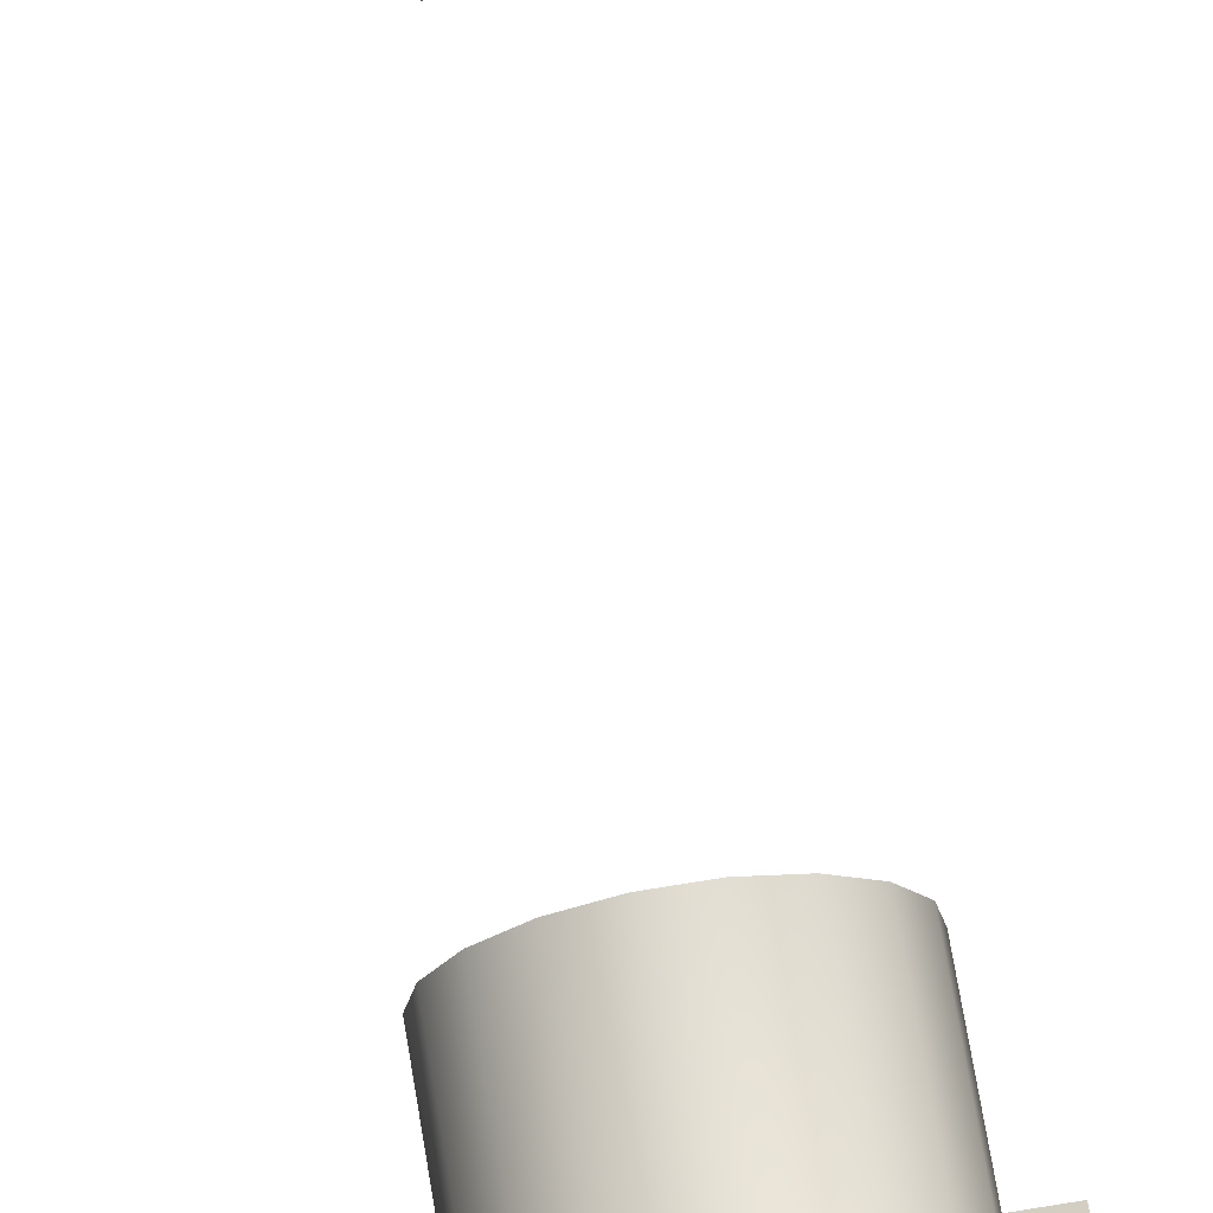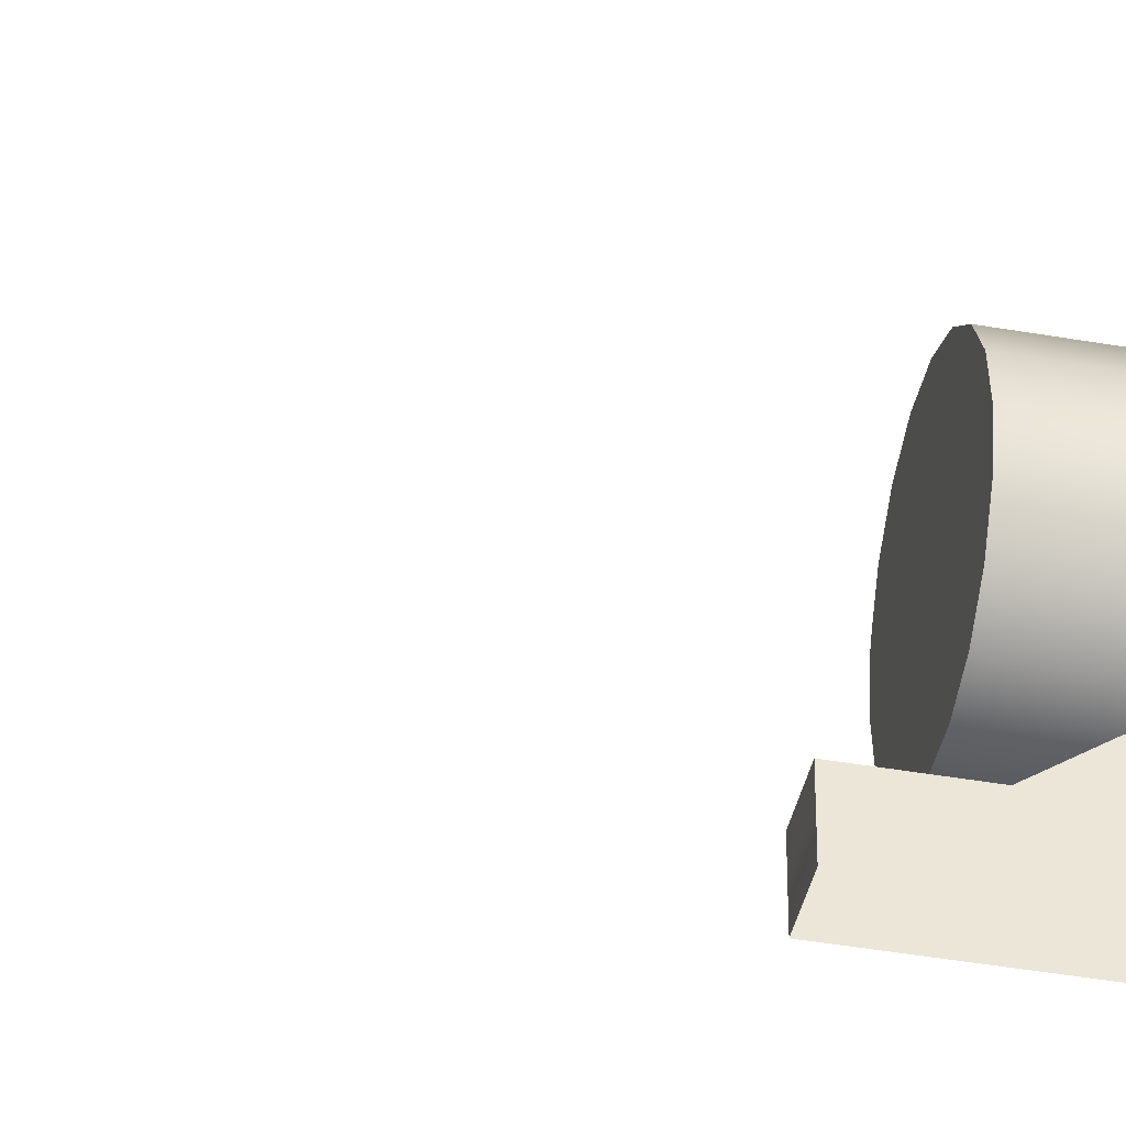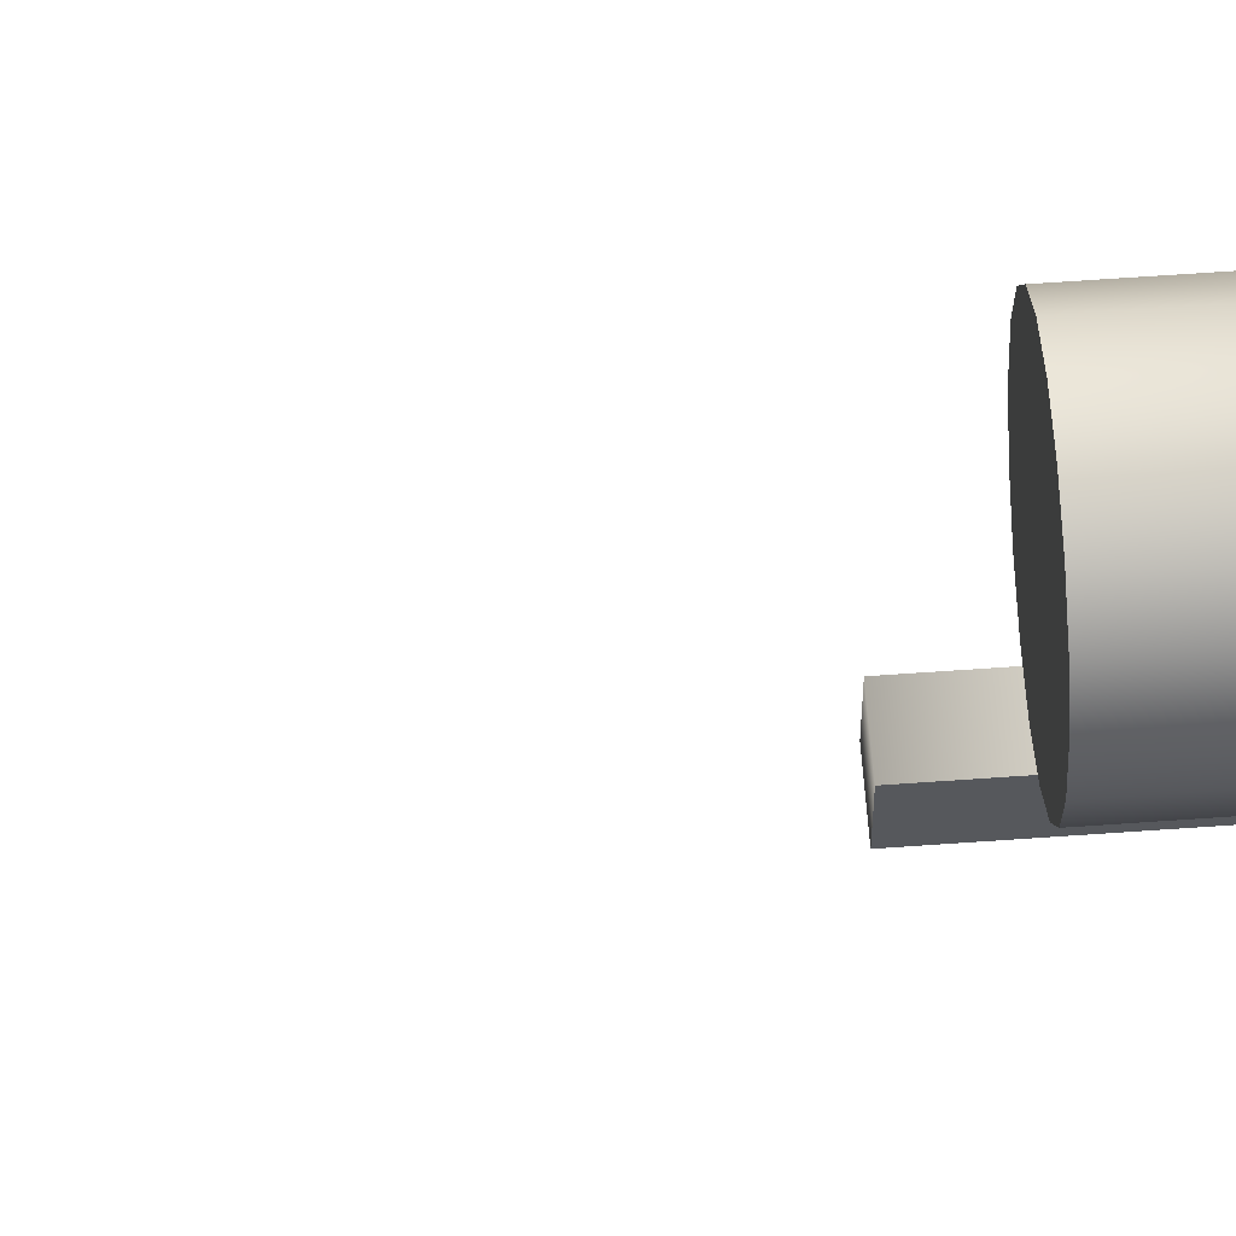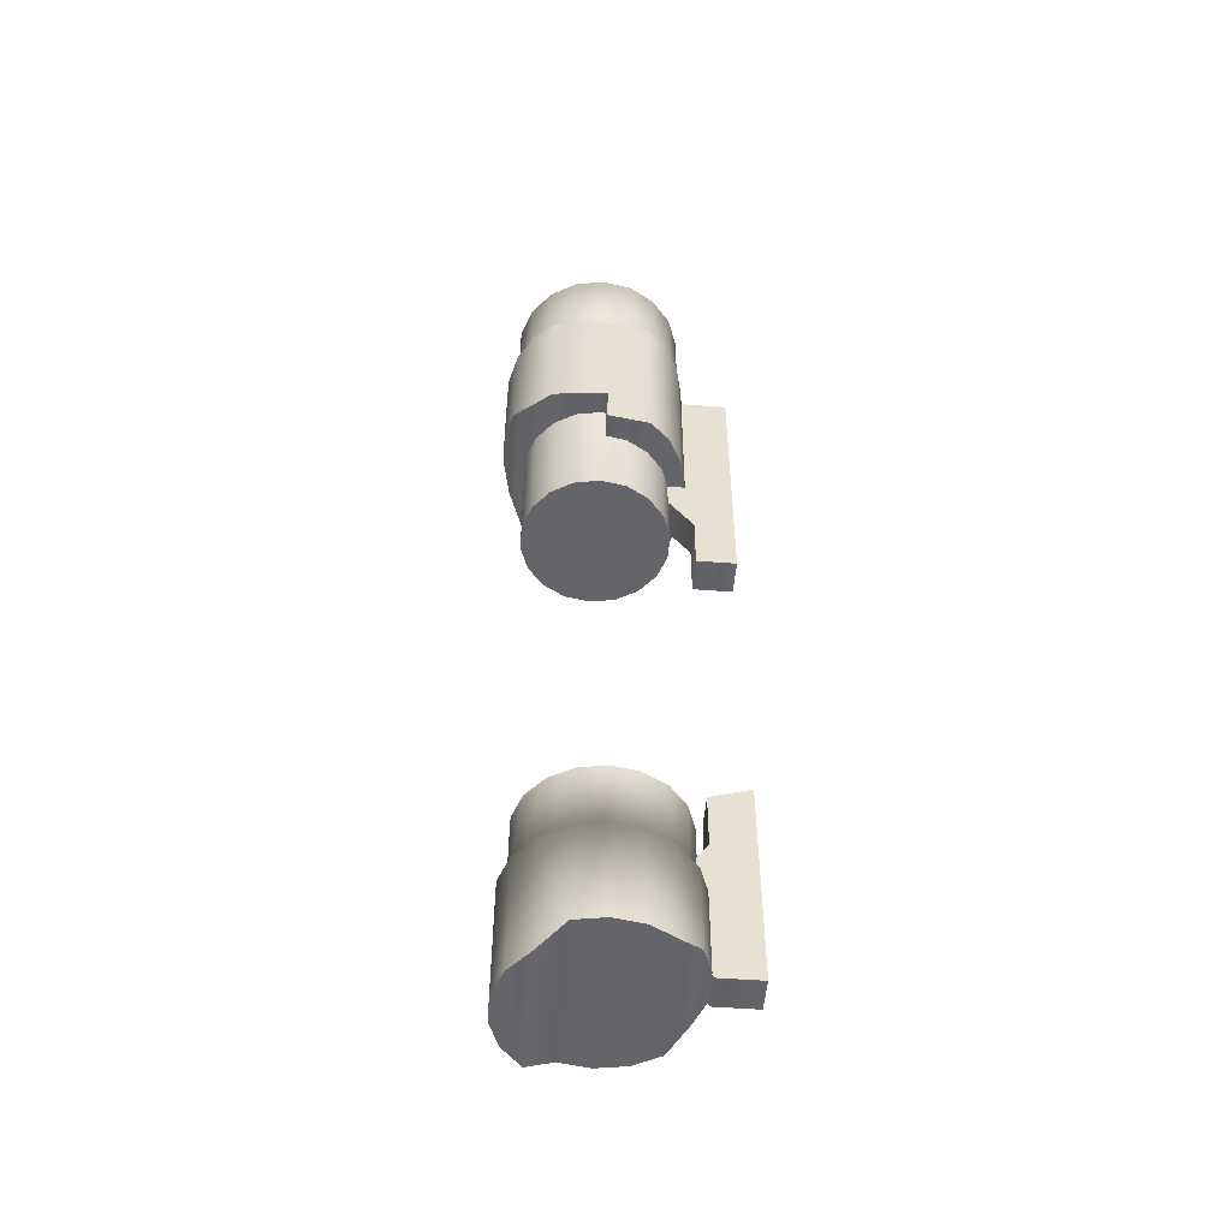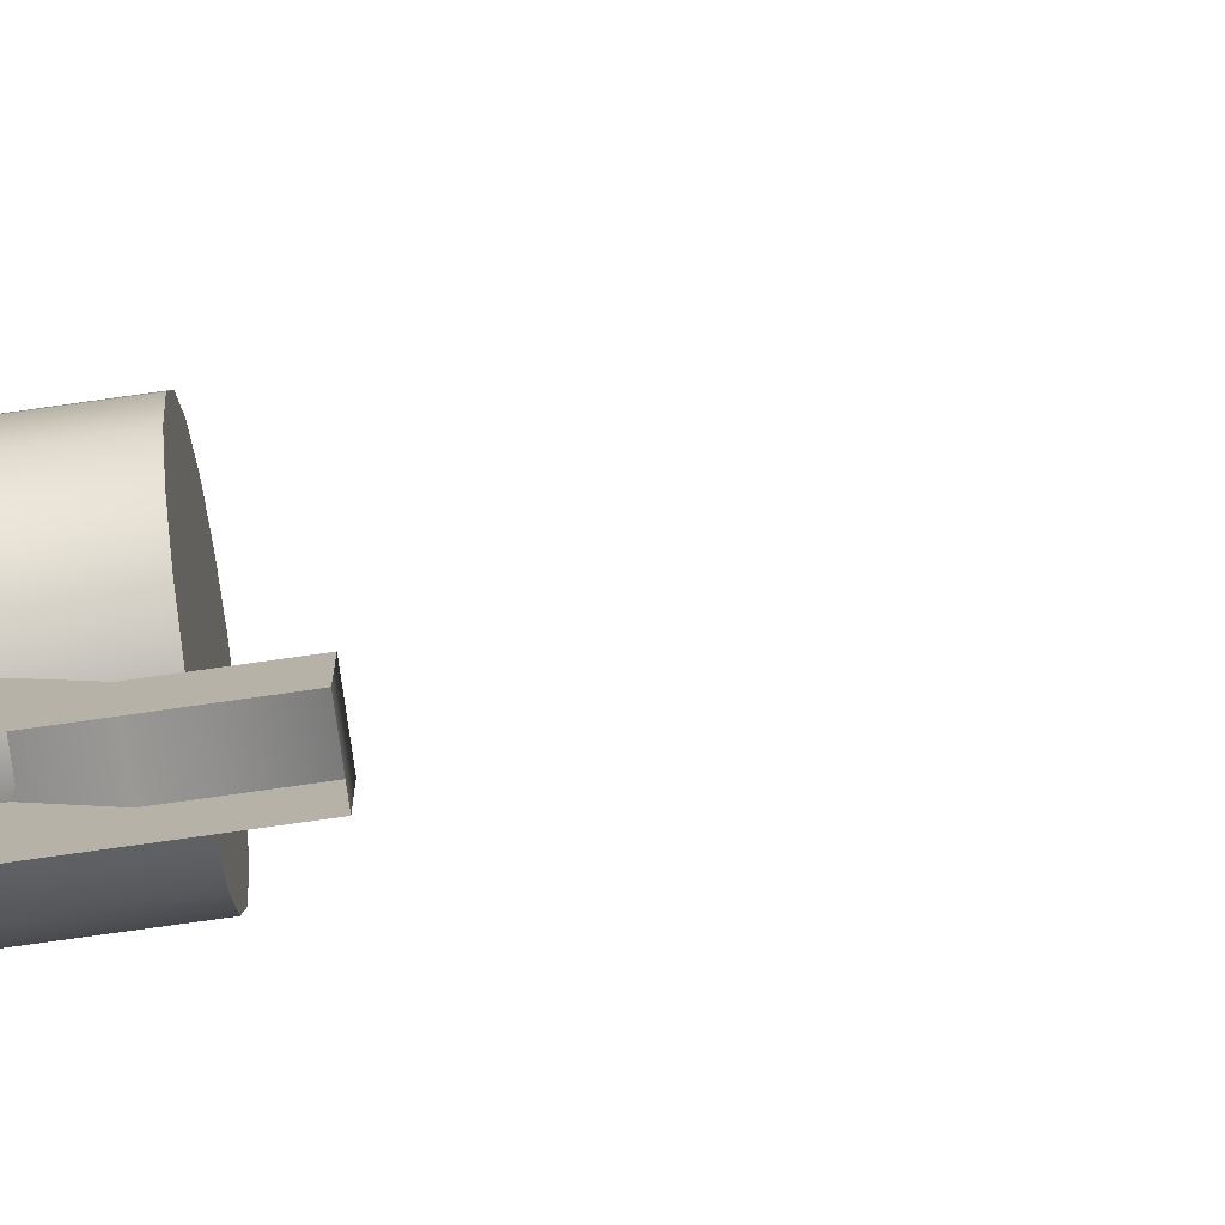
<metadata>
{"format":"obj","ext":"obj","renderer":"f3d","projection":"perspective","resolution":1024,"background":"white","views":[{"elev":69.4,"azim":-9.4,"up":"+Y"},{"elev":-40.7,"azim":-102.2,"up":"+Y"},{"elev":61.7,"azim":-94.2,"up":"+Y"},{"elev":-51.6,"azim":-94.7,"up":"+Z"},{"elev":-76.9,"azim":98.0,"up":"+Y"}]}
</metadata>
<code>
v  -1.269 17.8 -16.36
v  -0.4406 17.49 -16.36
v  -0.4406 17.49 -13.8
v  -0.397 17.74 -13.8
v  -1.143 18.01 -13.8
v  -1.269 17.8 -13.8
v  -1.944 18.36 -13.8
v  -1.944 18.36 -16.74
v  -2.384 19.13 -16.74
v  -2.384 19.13 -13.8
v  -2.537 19.99 -16.74
v  -2.537 19.99 -13.8
v  -2.384 20.86 -16.74
v  -1.751 18.52 -13.8
v  -2.148 19.21 -13.8
v  -2.286 19.99 -13.8
v  -2.148 20.78 -13.8
v  -2.384 20.86 -13.8
v  -1.751 21.46 -13.8
v  -2.286 19.99 -11.59
v  -2.148 20.78 -11.59
v  -2.148 19.21 -11.59
v  -1.751 18.52 -11.59
v  -1.143 18.01 -11.59
v  -0.397 17.74 -11.59
v  0.397 22.25 -11.59
v  1.143 21.97 -11.59
v  1.143 21.97 -13.8
v  0.397 22.25 -13.8
v  -0.397 22.25 -11.59
v  -0.397 22.25 -13.8
v  -1.143 21.97 -11.59
v  -1.143 21.97 -13.8
v  -1.751 21.46 -11.59
v  -1.944 21.62 -13.8
v  -1.269 22.19 -13.8
v  -0.4406 22.49 -13.8
v  0.4406 22.49 -13.8
v  2.384 20.86 -16.74
v  1.944 21.62 -17.31
v  1.944 21.62 -13.8
v  1.269 22.19 -13.8
v  1.269 22.19 -17.31
v  0.4406 22.49 -17.31
v  -0.4406 22.49 -17.31
v  -1.269 22.19 -17.31
v  -1.944 21.62 -17.31
v  1.751 21.46 -13.8
v  2.148 20.78 -13.8
v  2.384 20.86 -13.8
v  2.286 19.99 -13.8
v  2.537 19.99 -13.8
v  2.148 19.21 -13.8
v  2.384 19.13 -13.8
v  1.751 18.52 -13.8
v  2.148 19.21 -11.59
v  1.751 18.52 -11.59
v  2.286 19.99 -11.59
v  2.148 20.78 -11.59
v  1.751 21.46 -11.59
v  0.397 17.74 -11.59
v  0.397 17.74 -13.8
v  1.143 18.01 -11.59
v  1.143 18.01 -13.8
v  1.944 18.36 -13.8
v  1.269 17.8 -13.8
v  0.4406 17.49 -13.8
v  0.4406 17.49 -16.36
v  1.269 17.8 -16.36
v  1.944 18.36 -16.74
v  2.384 19.13 -16.74
v  2.537 19.99 -16.74
v  -0.5086 17.42 0.8521
v  -0.5086 18.4 2.223
v  0.5086 18.4 2.223
v  0.5086 17.42 0.8521
v  0.5086 16.25 -0.8879
v  -0.5086 16.25 -0.8879
v  -0.5086 17.42 -0.8879
v  0.5086 17.42 -0.8879
v  1.433 22.83 7.852
v  0.4977 23.07 7.852
v  -0.4977 23.07 7.852
v  -1.433 22.83 7.852
v  -2.196 22.37 7.852
v  2.693 18.87 7.852
v  2.693 21.75 7.852
v  2.866 20.13 7.852
v  2.196 22.37 7.852
v  1.433 17.86 7.852
v  2.196 18.29 7.852
v  -0.4977 17.64 7.852
v  -2.866 20.13 7.852
v  -2.693 21.75 7.852
v  0.4977 17.64 7.852
v  -2.196 18.29 7.852
v  -1.433 17.86 7.852
v  -2.693 18.87 7.852
v  0.5086 16.25 7.257
v  0.5086 18.4 7.257
v  -1.087 18.37 0.3629
v  -0.3776 18.11 0.3629
v  -0.3776 18.11 7.797
v  -0.3785 18.11 11.37
v  -1.09 18.37 11.37
v  -1.28 18.04 10.96
v  -0.4444 17.73 10.96
v  -1.28 18.04 8.215
v  -0.4444 17.73 8.215
v  -1.087 18.37 7.797
v  -1.666 18.86 0.3629
v  -1.666 18.86 7.797
v  -2.043 19.51 0.3629
v  -1.96 18.61 8.215
v  -2.043 19.51 7.797
v  -2.405 19.38 8.215
v  -2.175 20.25 7.797
v  -2.559 20.25 8.215
v  -2.043 21 7.797
v  -2.405 21.13 8.215
v  -1.666 21.65 7.797
v  -1.96 21.9 8.215
v  -2.405 21.13 10.96
v  -1.96 21.9 10.96
v  -2.559 20.25 10.96
v  -2.405 19.38 10.96
v  -1.96 18.61 10.96
v  -2.048 21 11.37
v  -1.67 21.65 11.37
v  -2.179 20.25 11.37
v  -2.048 19.51 11.37
v  -1.67 18.85 11.37
v  1.09 22.14 11.37
v  1.67 21.65 11.37
v  1.96 21.9 10.96
v  1.28 22.47 10.96
v  0.3785 22.4 11.37
v  0.4444 22.77 10.96
v  -0.3785 22.4 11.37
v  -0.4444 22.77 10.96
v  -1.09 22.14 11.37
v  -1.28 22.47 10.96
v  1.96 21.9 8.215
v  1.28 22.47 8.215
v  0.4444 22.77 8.215
v  -0.4444 22.77 8.215
v  -1.28 22.47 8.215
v  -1.087 22.14 7.797
v  -0.3776 22.4 7.797
v  0.3776 22.4 7.797
v  1.087 22.14 7.797
v  1.666 21.65 7.797
v  -0.3776 22.4 0.3629
v  0.3776 22.4 0.3629
v  1.087 22.14 0.3629
v  1.666 21.65 0.3629
v  2.043 21 0.3629
v  2.043 21 7.797
v  2.175 20.25 0.3629
v  2.405 21.13 8.215
v  2.175 20.25 7.797
v  2.559 20.25 8.215
v  2.043 19.51 7.797
v  2.405 19.38 8.215
v  1.666 18.86 7.797
v  1.96 18.61 8.215
v  1.087 18.37 7.797
v  1.28 18.04 8.215
v  1.96 18.61 10.96
v  1.28 18.04 10.96
v  2.405 19.38 10.96
v  2.559 20.25 10.96
v  2.405 21.13 10.96
v  1.67 18.85 11.37
v  1.09 18.37 11.37
v  2.048 19.51 11.37
v  2.179 20.25 11.37
v  2.048 21 11.37
v  0.3776 18.11 7.797
v  0.4444 17.73 8.215
v  0.4444 17.73 10.96
v  0.3785 18.11 11.37
v  2.043 19.51 0.3629
v  1.666 18.86 0.3629
v  1.087 18.37 0.3629
v  0.3776 18.11 0.3629
v  -1.087 22.14 0.3629
v  -2.043 21 0.3629
v  -1.666 21.65 0.3629
v  -2.175 20.25 0.3629
v  0.4877 16.25 -10.19
v  0.4877 16.25 -16.47
v  0.4877 17.44 -16.47
v  0.4877 17.44 -12.21
v  0.4877 17.44 -10.57
v  0.4877 18.15 -13.24
v  0.4877 18.15 -15.8
v  -0.5086 18.4 7.257
v  -0.5086 16.25 7.257
v  -0.4877 18.15 -13.24
v  -0.4877 17.44 -12.21
v  -0.4877 16.25 -16.47
v  -0.4877 17.44 -16.47
v  -0.4877 18.15 -15.8
v  -0.4877 16.25 -10.19
v  -0.4877 17.44 -10.57
v  -2.866 20.13 2.698
v  2.866 20.13 2.698
v  2.693 18.87 2.698
v  -2.693 18.87 2.698
v  2.196 18.29 2.698
v  -2.196 18.29 2.698
v  1.433 17.86 2.698
v  -1.433 17.86 2.698
v  0.4977 17.64 2.698
v  -0.4977 17.64 2.698
v  -0.4977 23.07 4.984
v  0.4977 23.07 4.984
v  1.433 22.83 4.574
v  -1.433 22.83 4.574
v  2.196 22.37 3.895
v  -2.196 22.37 3.895
v  2.693 21.75 3.895
v  -2.693 21.75 3.895
v  2.866 20.13 3.895
v  -2.866 20.13 3.895
v  -2.693 18.87 3.895
v  -2.196 18.29 3.895
v  -1.433 17.86 3.895
v  -0.4977 17.64 3.895
v  0.4977 17.64 3.895
v  1.433 17.86 3.895
v  2.196 18.29 3.895
v  2.693 18.87 3.895
v  -0 19.99 -11.59
o sight3
g sight3
f 1 2 3
f 3 4 5
f 5 6 3
f 3 6 1
f 1 6 7
f 7 8 1
f 9 8 7
f 7 10 9
f 11 9 10
f 10 12 11
f 13 11 12
f 6 5 14
f 14 7 6
f 7 14 15
f 15 10 7
f 10 15 16
f 16 12 10
f 12 16 17
f 17 18 12
f 18 17 19
f 20 21 17
f 17 16 20
f 22 20 16
f 16 15 22
f 23 22 15
f 15 14 23
f 24 23 14
f 14 5 24
f 25 24 5
f 5 4 25
f 26 27 28
f 28 29 26
f 30 26 29
f 29 31 30
f 32 30 31
f 31 33 32
f 34 32 33
f 33 19 34
f 21 34 19
f 19 17 21
f 12 18 13
f 13 18 35
f 19 35 18
f 35 19 33
f 33 36 35
f 36 33 31
f 31 37 36
f 37 31 29
f 29 38 37
f 38 29 28
f 39 40 41
f 42 41 40
f 40 43 42
f 38 42 43
f 43 44 38
f 37 38 44
f 44 45 37
f 36 37 45
f 45 46 36
f 35 36 46
f 46 47 35
f 35 47 13
f 28 42 38
f 42 28 48
f 48 41 42
f 41 48 49
f 49 50 41
f 50 49 51
f 51 52 50
f 52 51 53
f 53 54 52
f 54 53 55
f 56 57 55
f 55 53 56
f 58 56 53
f 53 51 58
f 59 58 51
f 51 49 59
f 60 59 49
f 49 48 60
f 27 60 48
f 48 28 27
f 61 25 4
f 4 62 61
f 63 61 62
f 62 64 63
f 57 63 64
f 64 55 57
f 55 65 54
f 65 55 64
f 64 66 65
f 66 64 62
f 62 67 66
f 67 62 4
f 4 3 67
f 67 3 2
f 2 68 67
f 66 67 68
f 68 69 66
f 65 66 69
f 69 70 65
f 54 65 70
f 70 71 54
f 52 54 71
f 71 72 52
f 50 52 72
f 72 39 50
f 41 50 39
f 73 74 75
f 75 76 73
f 77 78 79
f 79 80 77
f 76 80 79
f 79 73 76
f 81 82 83
f 83 84 85
f 81 83 85
f 86 81 85
f 86 87 81
f 86 88 87
f 87 89 81
f 90 91 86
f 92 90 86
f 92 86 85
f 92 85 93
f 85 94 93
f 92 95 90
f 96 97 92
f 96 92 93
f 98 96 93
f 80 76 77
f 99 77 76
f 76 100 99
f 76 75 100
f 101 102 103
f 104 105 106
f 106 107 104
f 107 106 108
f 108 109 107
f 109 108 110
f 110 103 109
f 103 110 101
f 111 101 110
f 110 112 111
f 113 111 112
f 112 110 108
f 108 114 112
f 115 112 114
f 114 116 115
f 117 115 116
f 116 118 117
f 119 117 118
f 118 120 119
f 121 119 120
f 120 122 121
f 123 124 122
f 122 120 123
f 125 123 120
f 120 118 125
f 126 125 118
f 118 116 126
f 127 126 116
f 116 114 127
f 106 127 114
f 114 108 106
f 128 129 124
f 124 123 128
f 130 128 123
f 123 125 130
f 131 130 125
f 125 126 131
f 132 131 126
f 126 127 132
f 105 132 127
f 127 106 105
f 133 134 135
f 135 136 133
f 137 133 136
f 136 138 137
f 139 137 138
f 138 140 139
f 141 139 140
f 140 142 141
f 129 141 142
f 142 124 129
f 136 135 143
f 143 144 136
f 138 136 144
f 144 145 138
f 140 138 145
f 145 146 140
f 142 140 146
f 146 147 142
f 124 142 147
f 147 122 124
f 148 121 122
f 122 147 148
f 149 148 147
f 147 146 149
f 150 149 146
f 146 145 150
f 151 150 145
f 145 144 151
f 152 151 144
f 144 143 152
f 148 149 153
f 154 153 149
f 149 150 154
f 155 154 150
f 150 151 155
f 156 155 151
f 151 152 156
f 157 156 152
f 152 158 157
f 159 157 158
f 158 152 143
f 143 160 158
f 161 158 160
f 160 162 161
f 163 161 162
f 162 164 163
f 165 163 164
f 164 166 165
f 167 165 166
f 166 168 167
f 169 170 168
f 168 166 169
f 171 169 166
f 166 164 171
f 172 171 164
f 164 162 172
f 173 172 162
f 162 160 173
f 135 173 160
f 160 143 135
f 174 175 170
f 170 169 174
f 176 174 169
f 169 171 176
f 177 176 171
f 171 172 177
f 178 177 172
f 172 173 178
f 134 178 173
f 173 135 134
f 179 167 168
f 168 180 179
f 180 168 170
f 170 181 180
f 181 170 175
f 175 182 181
f 179 103 102
f 103 179 180
f 180 109 103
f 109 180 181
f 181 107 109
f 107 181 182
f 182 104 107
f 158 161 159
f 183 159 161
f 161 163 183
f 184 183 163
f 163 165 184
f 185 184 165
f 165 167 185
f 186 185 167
f 167 179 186
f 102 186 179
f 184 185 186
f 186 102 101
f 184 186 101
f 156 184 101
f 156 159 184
f 156 157 159
f 159 183 184
f 154 155 156
f 187 154 156
f 187 156 101
f 187 101 113
f 101 111 113
f 187 153 154
f 188 189 187
f 188 187 113
f 190 188 113
f 133 137 139
f 139 141 129
f 133 139 129
f 176 133 129
f 176 178 133
f 176 177 178
f 178 134 133
f 175 174 176
f 104 175 176
f 104 176 129
f 104 129 130
f 129 128 130
f 104 182 175
f 132 105 104
f 132 104 130
f 131 132 130
f 191 192 193
f 194 195 191
f 193 194 191
f 196 194 193
f 193 197 196
f 99 100 198
f 198 199 99
f 73 198 74
f 199 198 73
f 73 78 199
f 78 73 79
f 194 196 200
f 200 201 194
f 192 202 203
f 203 193 192
f 197 193 203
f 203 204 197
f 203 202 205
f 205 206 201
f 205 201 203
f 203 201 200
f 200 204 203
f 206 205 191
f 191 195 206
f 206 195 194
f 194 201 206
f 39 13 47
f 47 40 39
f 40 47 46
f 46 43 40
f 43 46 45
f 45 44 43
f 68 2 1
f 1 69 68
f 69 1 8
f 8 70 69
f 70 8 9
f 9 71 70
f 71 9 11
f 11 72 71
f 72 11 13
f 13 39 72
f 207 208 209
f 209 210 207
f 210 209 211
f 211 212 210
f 212 211 213
f 213 214 212
f 214 213 215
f 215 216 214
f 217 218 219
f 219 220 217
f 220 219 221
f 221 222 220
f 222 221 223
f 223 224 222
f 224 223 225
f 225 226 224
f 226 225 208
f 208 207 226
f 112 115 113
f 190 113 115
f 115 117 190
f 188 190 117
f 117 119 188
f 189 188 119
f 119 121 189
f 187 189 121
f 121 148 187
f 153 187 148
f 93 94 224
f 224 226 93
f 98 93 226
f 226 227 98
f 96 98 227
f 227 228 96
f 97 96 228
f 228 229 97
f 92 97 229
f 229 230 92
f 227 226 207
f 207 210 227
f 228 227 210
f 210 212 228
f 229 228 212
f 212 214 229
f 230 229 214
f 214 216 230
f 231 230 216
f 216 215 231
f 95 92 230
f 230 231 95
f 90 95 231
f 231 232 90
f 91 90 232
f 232 233 91
f 86 91 233
f 233 234 86
f 88 86 234
f 234 225 88
f 232 231 215
f 215 213 232
f 233 232 213
f 213 211 233
f 234 233 211
f 211 209 234
f 225 234 209
f 209 208 225
f 87 88 225
f 225 223 87
f 89 87 223
f 223 221 89
f 81 89 221
f 221 219 81
f 82 81 219
f 219 218 82
f 83 82 218
f 218 217 83
f 84 83 217
f 217 220 84
f 85 84 220
f 220 222 85
f 94 85 222
f 222 224 94
f 23 24 235
f 24 25 235
f 25 61 235
f 61 63 235
f 63 57 235
f 57 56 235
f 56 58 235
f 58 59 235
f 59 60 235
f 60 27 235
f 27 26 235
f 26 30 235
f 30 32 235
f 32 34 235
f 34 21 235
f 21 20 235
f 20 22 235
f 22 23 235

</code>
